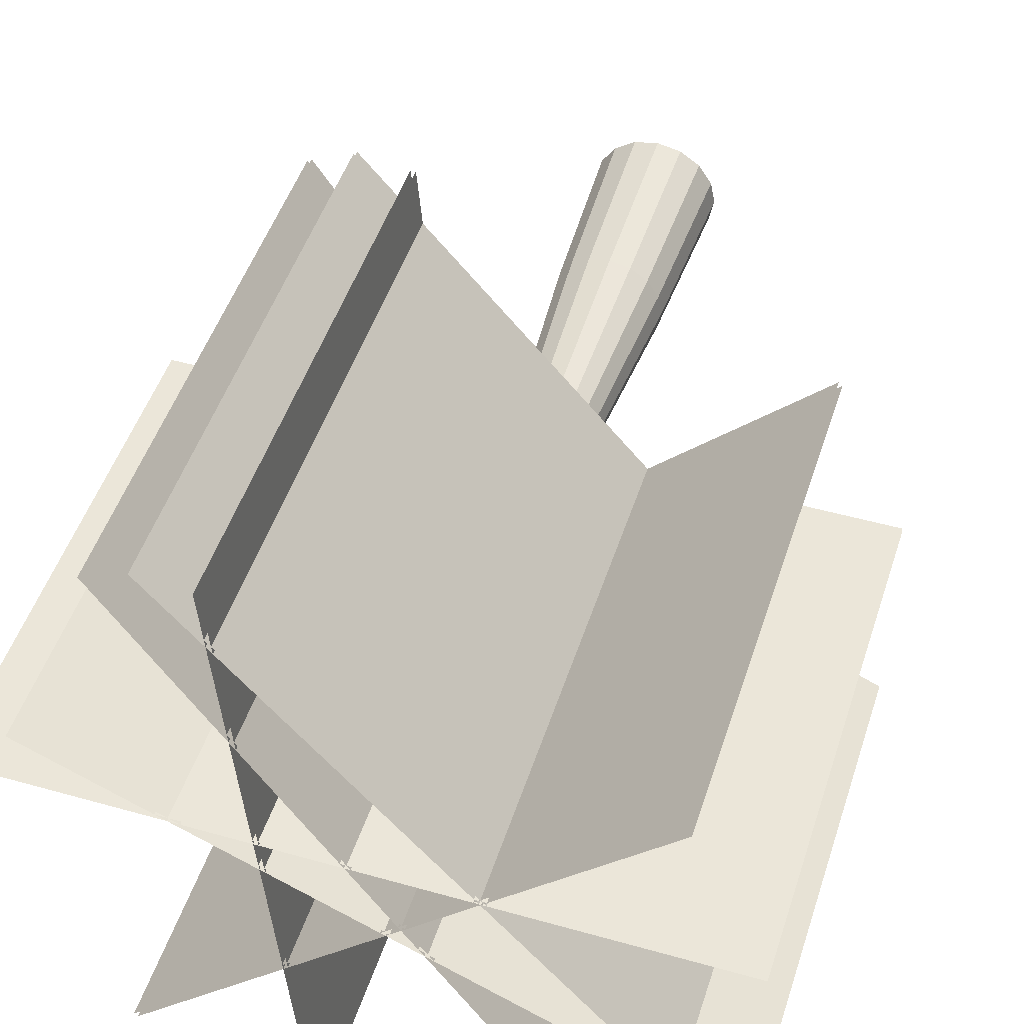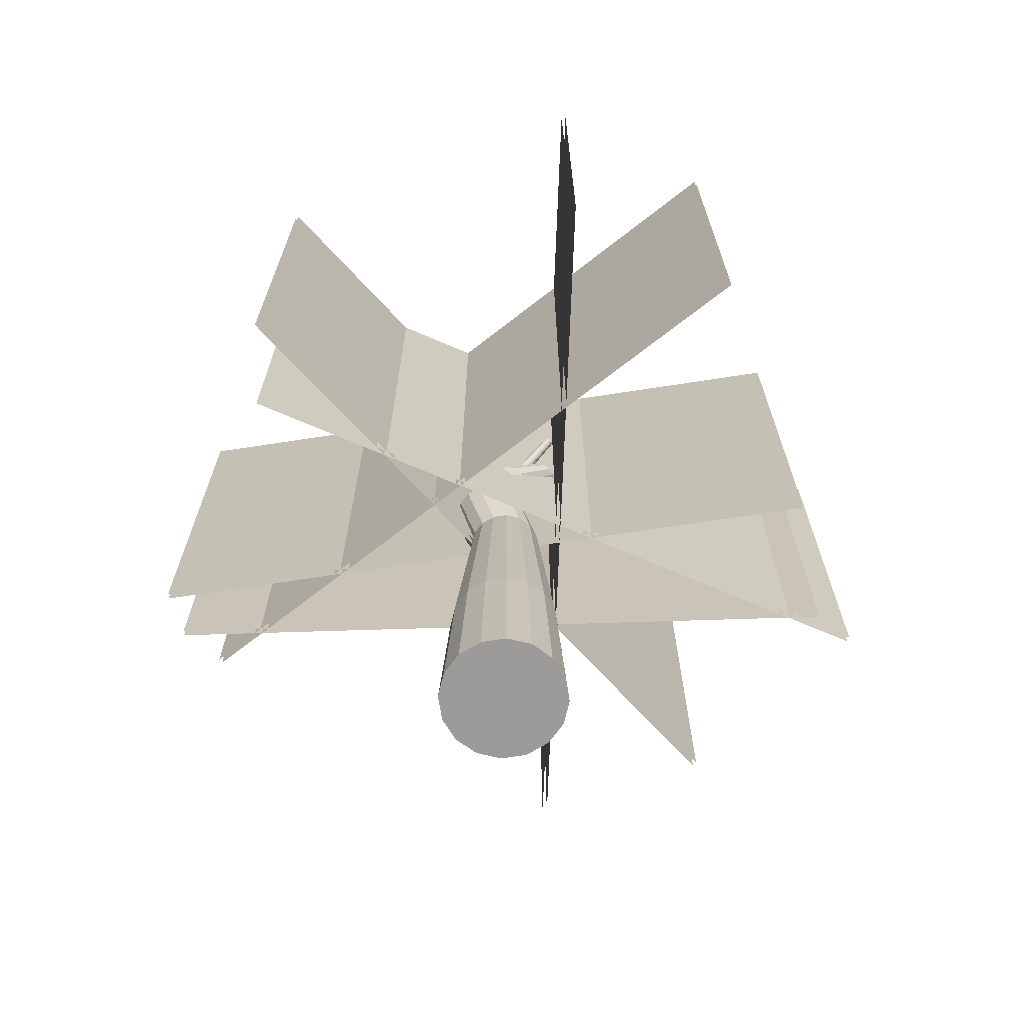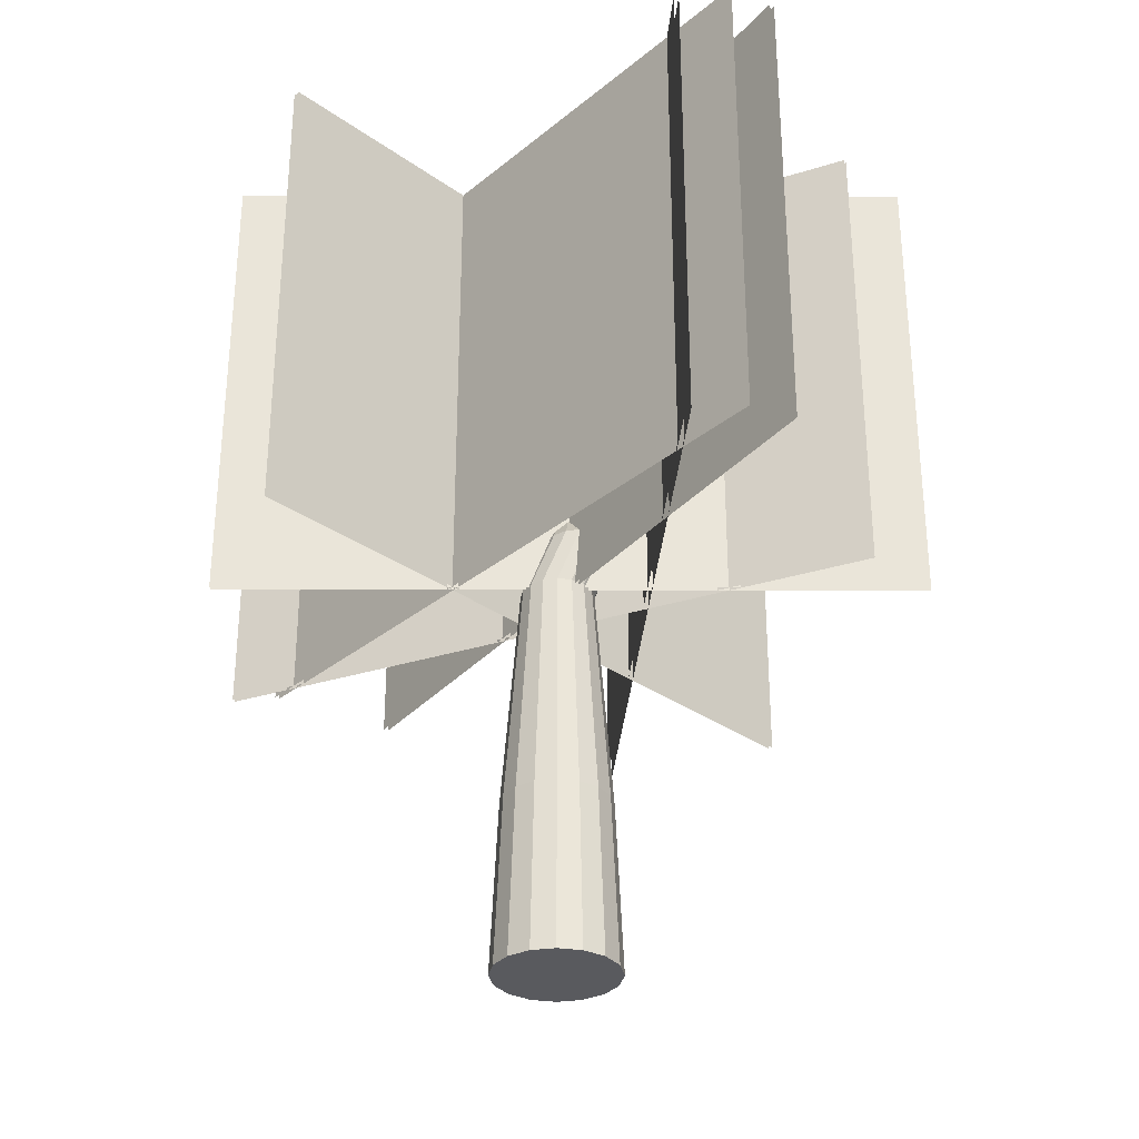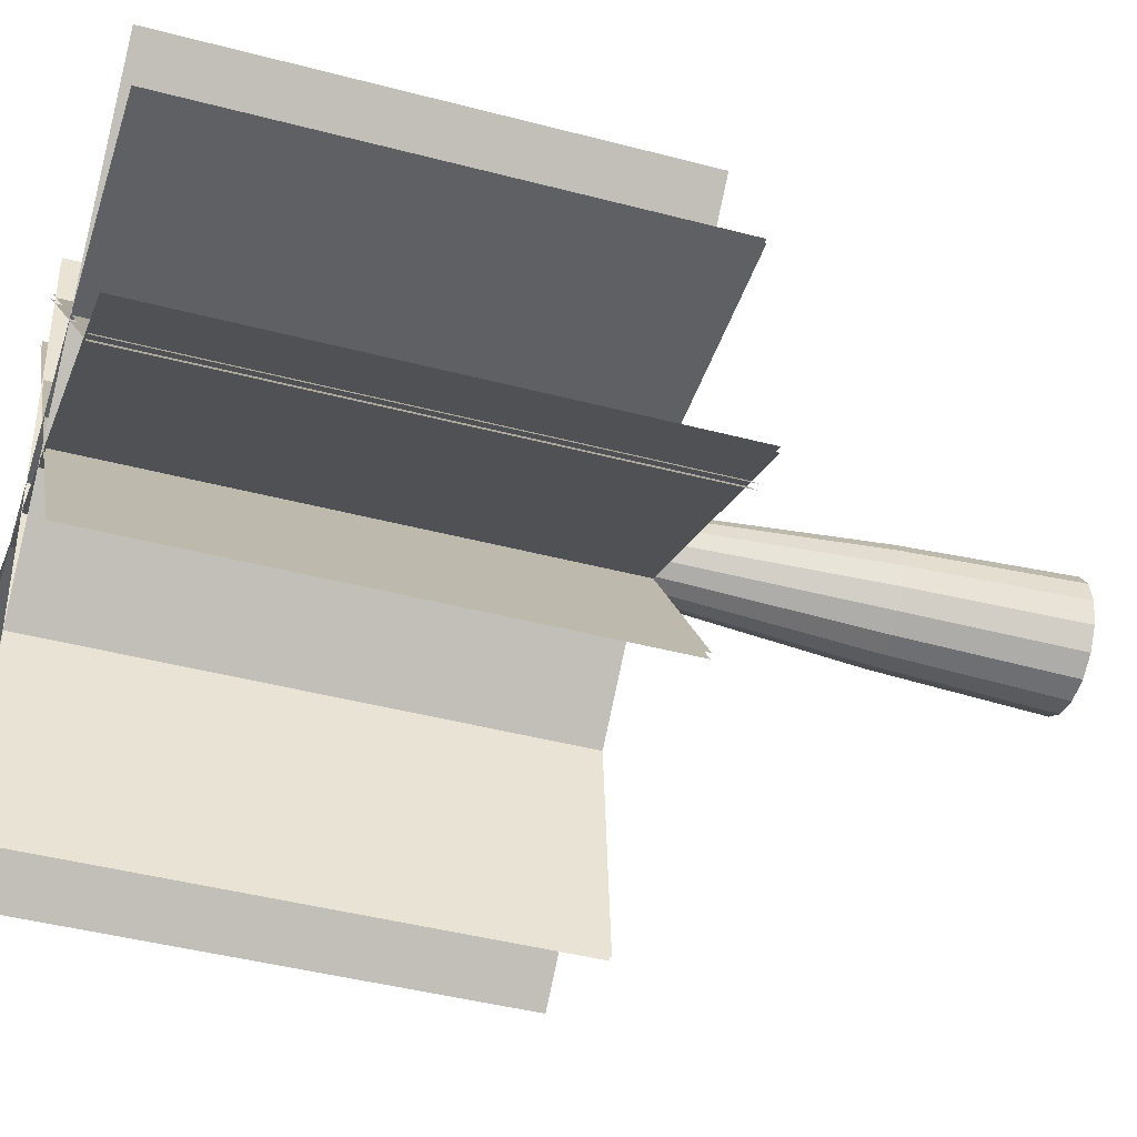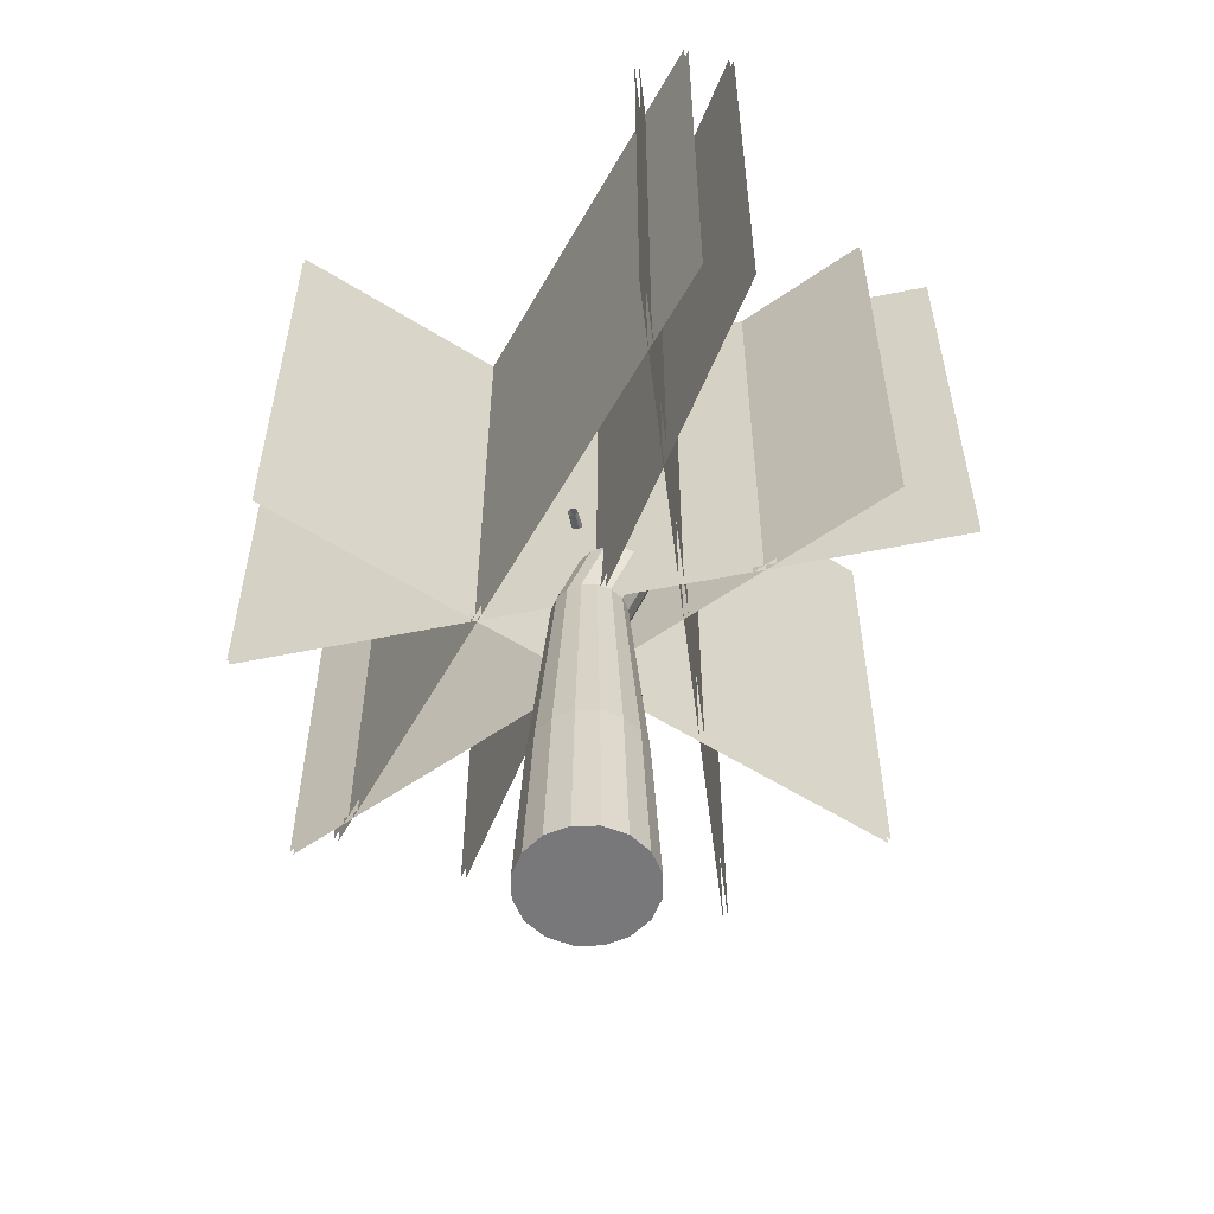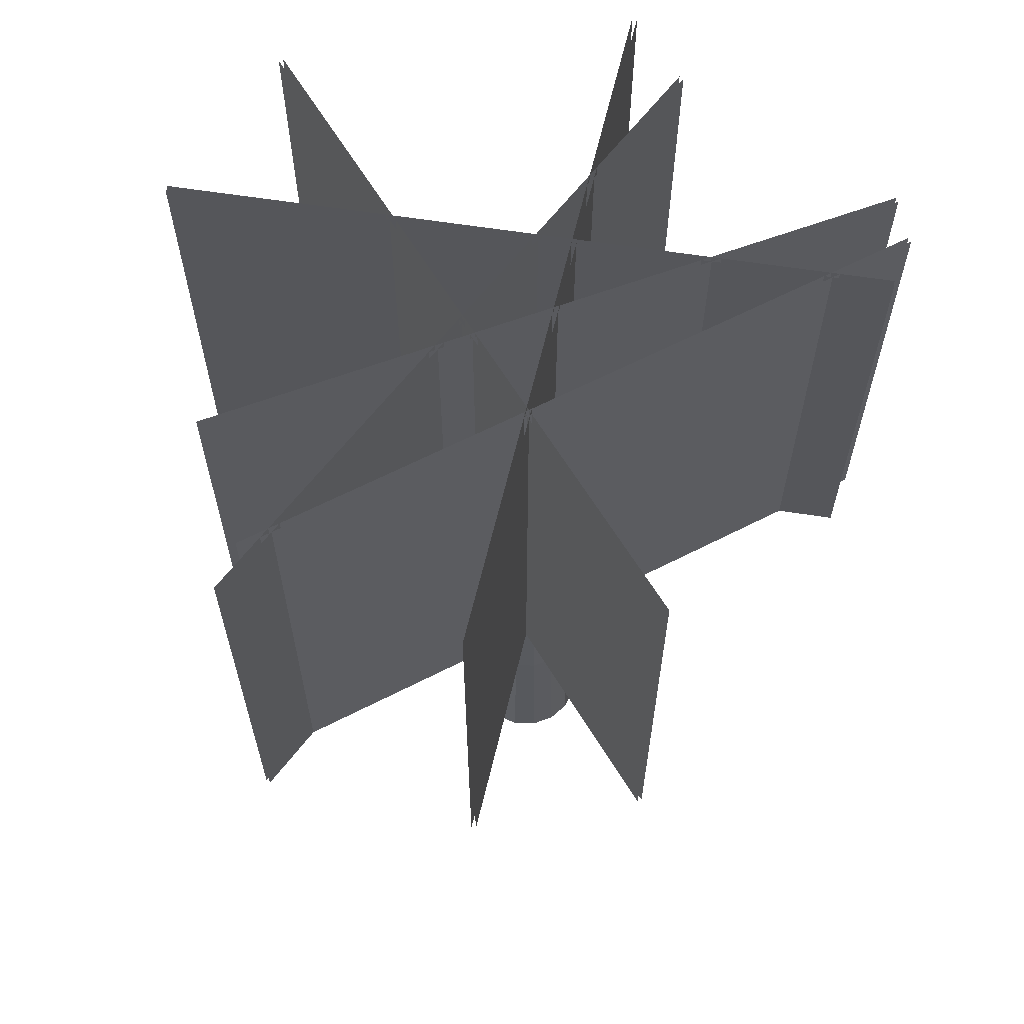
<metadata>
{"format":"obj","ext":"obj","renderer":"f3d","projection":"perspective","resolution":1024,"background":"white","views":[{"elev":48.2,"azim":-162.4,"up":"+Z"},{"elev":-69.8,"azim":132.7,"up":"+Y"},{"elev":-31.8,"azim":-0.2,"up":"+Y"},{"elev":-43.1,"azim":-107.4,"up":"+Z"},{"elev":-57.5,"azim":11.8,"up":"+Y"},{"elev":63.4,"azim":-76.5,"up":"+Y"}]}
</metadata>
<code>
o Plane.001_Plane.002
v -0.2913 0.5667 0.03506
v -0.2913 0.5667 0.03096
v -0.2913 0.1473 0.03506
v -0.2913 0.1473 0.03096
v 0.3081 0.1473 0.03096
v 0.3081 0.1473 0.03506
v 0.3081 0.5667 0.03096
v 0.3081 0.5667 0.03506
v -0.1608 0.5667 -0.2144
v -0.1574 0.5667 -0.2167
v -0.1608 0.1473 -0.2144
v -0.1574 0.1473 -0.2167
v 0.1775 0.1473 0.2804
v 0.1741 0.1473 0.2827
v 0.1775 0.5667 0.2804
v 0.1741 0.5667 0.2827
v 0.1929 0.5667 -0.2506
v 0.1958 0.5667 -0.2477
v 0.1929 0.1473 -0.2506
v 0.1958 0.1473 -0.2477
v -0.2292 0.1473 0.175
v -0.2321 0.1473 0.1721
v -0.2292 0.5667 0.175
v -0.2321 0.5667 0.1721
v -0.2926 0.5667 -0.1583
v -0.2909 0.5667 -0.162
v -0.2926 0.1473 -0.1583
v -0.2909 0.1473 -0.162
v 0.2563 0.1473 0.08264
v 0.2546 0.1473 0.08638
v 0.2563 0.5667 0.08264
v 0.2546 0.5667 0.08638
v -0.2542 0.5667 -0.1541
v -0.2511 0.5667 -0.1568
v -0.2542 0.1473 -0.1541
v -0.2511 0.1473 -0.1568
v 0.1412 0.1473 0.2964
v 0.1381 0.1473 0.2991
v 0.1412 0.5667 0.2964
v 0.1381 0.5667 0.2991
v 0.09759 0.5667 0.2922
v 0.09351 0.5667 0.2926
v 0.09759 0.1473 0.2922
v 0.09351 0.1473 0.2926
v 0.04489 0.1473 -0.3049
v 0.04897 0.1473 -0.3052
v 0.04489 0.5667 -0.3049
v 0.04897 0.5667 -0.3052
f 2 7 5 4
f 8 1 3 6
f 10 15 13 12
f 16 9 11 14
f 18 23 21 20
f 24 17 19 22
f 26 31 29 28
f 32 25 27 30
f 34 39 37 36
f 40 33 35 38
f 42 47 45 44
f 48 41 43 46
o Plane
v 0.01655 0.1966 -0.01407
v 0.02839 0.1966 -0.01172
v -0.002309 -0.04404 -0.03114
v -0.002309 0.1497 -0.01594
v 0.01534 -0.04404 -0.02763
v 0.00953 0.1497 -0.01359
v 0.03031 -0.04404 -0.01762
v 0.01957 0.1497 -0.006881
v 0.04031 -0.04404 -0.002659
v 0.02627 0.1497 0.003155
v 0.04382 -0.04404 0.01499
v 0.02863 0.1497 0.01499
v 0.04031 -0.04404 0.03265
v 0.02627 0.1497 0.02683
v 0.03031 -0.04404 0.04761
v 0.01957 0.1497 0.03687
v 0.01534 -0.04404 0.05761
v 0.00953 0.1497 0.04358
v -0.002309 -0.04404 0.06112
v -0.002309 0.1497 0.04593
v -0.01996 -0.04404 0.05761
v -0.01415 0.1497 0.04358
v -0.03493 -0.04404 0.04761
v -0.02418 0.1497 0.03687
v -0.04493 -0.04404 0.03265
v -0.03089 0.1497 0.02683
v -0.04844 -0.04404 0.01499
v -0.03324 0.1497 0.01499
v -0.04493 -0.04404 -0.002659
v -0.03089 0.1497 0.003155
v -0.03493 -0.04404 -0.01762
v -0.02418 0.1497 -0.006881
v -0.01996 -0.04404 -0.02763
v -0.01415 0.1497 -0.01359
v 0.03843 0.1966 -0.005012
v 0.04513 0.1966 0.005024
v 0.04749 0.1966 0.01686
v 0.04513 0.1966 0.0287
v 0.03843 0.1966 0.03874
v 0.02839 0.1966 0.04544
v 0.01655 0.1966 0.0478
v 0.004713 0.1966 0.04544
v -0.005324 0.1966 0.03874
v -0.01203 0.1966 0.0287
v -0.01439 0.1966 0.01686
v -0.01203 0.1966 0.005024
v -0.005324 0.1966 -0.005012
v 0.004713 0.1966 -0.01172
v 0.01747 0.2361 -0.02532
v 0.008762 0.2361 -0.02359
v 0.001383 0.2361 -0.01866
v -0.003547 0.2361 -0.01128
v -0.005279 0.2361 -0.002573
v -0.003547 0.2361 0.006131
v 0.001383 0.2361 0.01351
v 0.008762 0.2361 0.01844
v 0.01747 0.2361 0.02017
v 0.02617 0.2361 0.01844
v 0.03355 0.2361 0.01351
v 0.03848 0.2361 0.006131
v 0.04021 0.2361 -0.002573
v 0.03848 0.2361 -0.01128
v 0.03355 0.2361 -0.01866
v 0.02617 0.2361 -0.02359
v -0.004822 0.2646 -0.04147
v -0.01117 0.2646 -0.0402
v -0.01655 0.2646 -0.03661
v -0.02014 0.2646 -0.03123
v -0.0214 0.2646 -0.02489
v -0.02014 0.2646 -0.01854
v -0.01655 0.2646 -0.01316
v -0.01117 0.2646 -0.009568
v -0.004822 0.2646 -0.008306
v 0.001522 0.2646 -0.009568
v 0.006901 0.2646 -0.01316
v 0.0105 0.2646 -0.01854
v 0.01176 0.2646 -0.02489
v 0.0105 0.2646 -0.03123
v 0.006901 0.2646 -0.03661
v 0.001522 0.2646 -0.0402
v -0.03423 0.3096 -0.01206
v -0.0383 0.3096 -0.01126
v -0.04174 0.3096 -0.008953
v -0.04405 0.3096 -0.005507
v -0.04485 0.3096 -0.001442
v -0.04405 0.3096 0.002623
v -0.04174 0.3096 0.006069
v -0.0383 0.3096 0.008372
v -0.03423 0.3096 0.009181
v -0.03017 0.3096 0.008372
v -0.02672 0.3096 0.006069
v -0.02442 0.3096 0.002623
v -0.02361 0.3096 -0.001442
v -0.02442 0.3096 -0.005507
v -0.02672 0.3096 -0.008953
v -0.03017 0.3096 -0.01126
v -0.009101 0.3207 -0.01317
v -0.01136 0.3207 -0.01272
v -0.01328 0.3207 -0.01144
v -0.01456 0.3207 -0.009526
v -0.01501 0.3207 -0.007264
v -0.01456 0.3207 -0.005003
v -0.01328 0.3207 -0.003085
v -0.01136 0.3207 -0.001804
v -0.009101 0.3207 -0.001355
v -0.006839 0.3207 -0.001804
v -0.004922 0.3207 -0.003085
v -0.003641 0.3207 -0.005003
v -0.003191 0.3207 -0.007264
v -0.003641 0.3207 -0.009526
v -0.004922 0.3207 -0.01144
v -0.006839 0.3207 -0.01272
v -0.009101 0.2777 -0.01535
v -0.01136 0.2773 -0.01547
v -0.01328 0.2761 -0.01582
v -0.01456 0.2742 -0.01633
v -0.01501 0.272 -0.01694
v -0.01456 0.2698 -0.01754
v -0.01328 0.268 -0.01805
v -0.01136 0.2668 -0.0184
v -0.009101 0.2663 -0.01852
v -0.006839 0.2668 -0.0184
v -0.004922 0.268 -0.01805
v -0.003641 0.2698 -0.01754
v -0.003191 0.272 -0.01694
v -0.003641 0.2742 -0.01633
v -0.004922 0.2761 -0.01582
v -0.006839 0.2773 -0.01547
v -0.009101 0.2569 0.05254
v -0.01065 0.2566 0.05246
v -0.01196 0.2558 0.05222
v -0.01283 0.2545 0.05187
v -0.01314 0.253 0.05146
v -0.01283 0.2515 0.05104
v -0.01196 0.2503 0.05069
v -0.01065 0.2494 0.05046
v -0.009101 0.2491 0.05038
v -0.007554 0.2494 0.05046
v -0.006242 0.2503 0.05069
v -0.005366 0.2515 0.05104
v -0.005059 0.253 0.05146
v -0.005366 0.2545 0.05187
v -0.006242 0.2558 0.05222
v -0.007554 0.2566 0.05246
v 0.01692 0.2446 0.00143
v 0.01901 0.244 0.000662
v 0.02056 0.2428 -0.00057
v 0.02134 0.2413 -0.002077
v 0.02123 0.2396 -0.003631
v 0.02026 0.238 -0.004994
v 0.01856 0.2368 -0.00596
v 0.0164 0.2361 -0.006381
v 0.0141 0.236 -0.006194
v 0.01201 0.2367 -0.005426
v 0.01046 0.2379 -0.004195
v 0.009682 0.2394 -0.002687
v 0.009786 0.2411 -0.001134
v 0.01076 0.2427 0.00023
v 0.01246 0.2439 0.001196
v 0.01462 0.2446 0.001617
v 0.01159 0.2912 -0.0519
v 0.01301 0.2908 -0.05243
v 0.01408 0.29 -0.05327
v 0.01461 0.2889 -0.0543
v 0.01454 0.2877 -0.05536
v 0.01387 0.2867 -0.0563
v 0.01271 0.2858 -0.05696
v 0.01123 0.2854 -0.05725
v 0.009658 0.2853 -0.05712
v 0.008233 0.2858 -0.05659
v 0.007172 0.2866 -0.05575
v 0.006637 0.2876 -0.05472
v 0.006708 0.2888 -0.05366
v 0.007376 0.2899 -0.05272
v 0.008538 0.2907 -0.05206
v 0.01002 0.2912 -0.05178
v -0.002309 -0.1896 -0.03758
v 0.01781 -0.1896 -0.03358
v 0.03487 -0.1896 -0.02218
v 0.04626 -0.1896 -0.005126
v 0.05027 -0.1896 0.01499
v 0.04626 -0.1896 0.03511
v 0.03487 -0.1896 0.05217
v 0.01781 -0.1896 0.06357
v -0.002309 -0.1896 0.06757
v -0.02243 -0.1896 0.06357
v -0.03948 -0.1896 0.05217
v -0.05088 -0.1896 0.03511
v -0.05488 -0.1896 0.01499
v -0.05088 -0.1896 -0.005126
v -0.03948 -0.1896 -0.02218
v -0.02243 -0.1896 -0.03358
f 88 87 107 106
f 78 76 93 94
f 51 52 54 53
f 85 84 110 109
f 72 70 90 91
f 53 54 56 55
f 94 93 101 100
f 66 64 87 88
f 55 56 58 57
f 84 83 111 110
f 60 58 84 85
f 57 58 60 59
f 87 86 108 107
f 54 52 49 50
f 59 60 62 61
f 90 89 105 104
f 52 82 96 49
f 61 62 64 63
f 93 92 102 101
f 80 78 94 95
f 63 64 66 65
f 96 95 99 98
f 74 72 91 92
f 65 66 68 67
f 83 50 112 111
f 68 66 88 89
f 67 68 70 69
f 86 85 109 108
f 62 60 85 86
f 69 70 72 71
f 89 88 106 105
f 56 54 50 83
f 71 72 74 73
f 49 96 98 97
f 82 80 95 96
f 73 74 76 75
f 92 91 103 102
f 76 74 92 93
f 75 76 78 77
f 100 101 117 116
f 70 68 89 90
f 77 78 80 79
f 64 62 86 87
f 95 94 100 99
f 79 80 82 81
f 91 90 104 103
f 58 56 83 84
f 81 82 52 51
f 53 55 227 226
f 50 49 97 112
f 121 122 138 137
f 108 109 125 124
f 101 102 118 117
f 109 110 126 125
f 102 103 119 118
f 110 111 127 126
f 103 104 120 119
f 111 112 128 127
f 104 105 121 120
f 97 98 114 113
f 112 97 113 128
f 105 106 122 121
f 98 99 115 114
f 106 107 123 122
f 99 100 116 115
f 107 108 124 123
f 142 143 159 158
f 114 115 131 130
f 122 123 139 138
f 115 116 132 131
f 123 124 140 139
f 116 117 133 132
f 124 125 141 140
f 117 118 134 133
f 125 126 142 141
f 118 119 135 134
f 126 127 143 142
f 119 120 136 135
f 127 128 144 143
f 120 121 137 136
f 113 114 130 129
f 128 113 129 144
f 160 145 146 147 148 149 150 151 152 153 154 155 156 157 158 159
f 135 136 152 151
f 143 144 160 159
f 136 137 153 152
f 129 130 146 145
f 144 129 145 160
f 137 138 154 153
f 130 131 147 146
f 138 139 155 154
f 131 132 148 147
f 139 140 156 155
f 132 133 149 148
f 140 141 157 156
f 133 134 150 149
f 141 142 158 157
f 134 135 151 150
f 176 175 174 173 172 171 170 169 168 167 166 165 164 163 162 161
f 167 168 184 183
f 175 176 192 191
f 168 169 185 184
f 161 162 178 177
f 176 161 177 192
f 169 170 186 185
f 162 163 179 178
f 170 171 187 186
f 163 164 180 179
f 171 172 188 187
f 164 165 181 180
f 172 173 189 188
f 165 166 182 181
f 173 174 190 189
f 166 167 183 182
f 174 175 191 190
f 199 200 216 215
f 207 208 224 223
f 200 201 217 216
f 193 194 210 209
f 208 193 209 224
f 201 202 218 217
f 194 195 211 210
f 202 203 219 218
f 195 196 212 211
f 203 204 220 219
f 196 197 213 212
f 204 205 221 220
f 197 198 214 213
f 205 206 222 221
f 198 199 215 214
f 206 207 223 222
f 225 226 227 228 229 230 231 232 233 234 235 236 237 238 239 240
f 59 61 230 229
f 51 53 226 225
f 65 67 233 232
f 71 73 236 235
f 77 79 239 238
f 81 51 225 240
f 57 59 229 228
f 63 65 232 231
f 69 71 235 234
f 75 77 238 237
f 55 57 228 227
f 61 63 231 230
f 67 69 234 233
f 73 75 237 236
f 79 81 240 239

</code>
